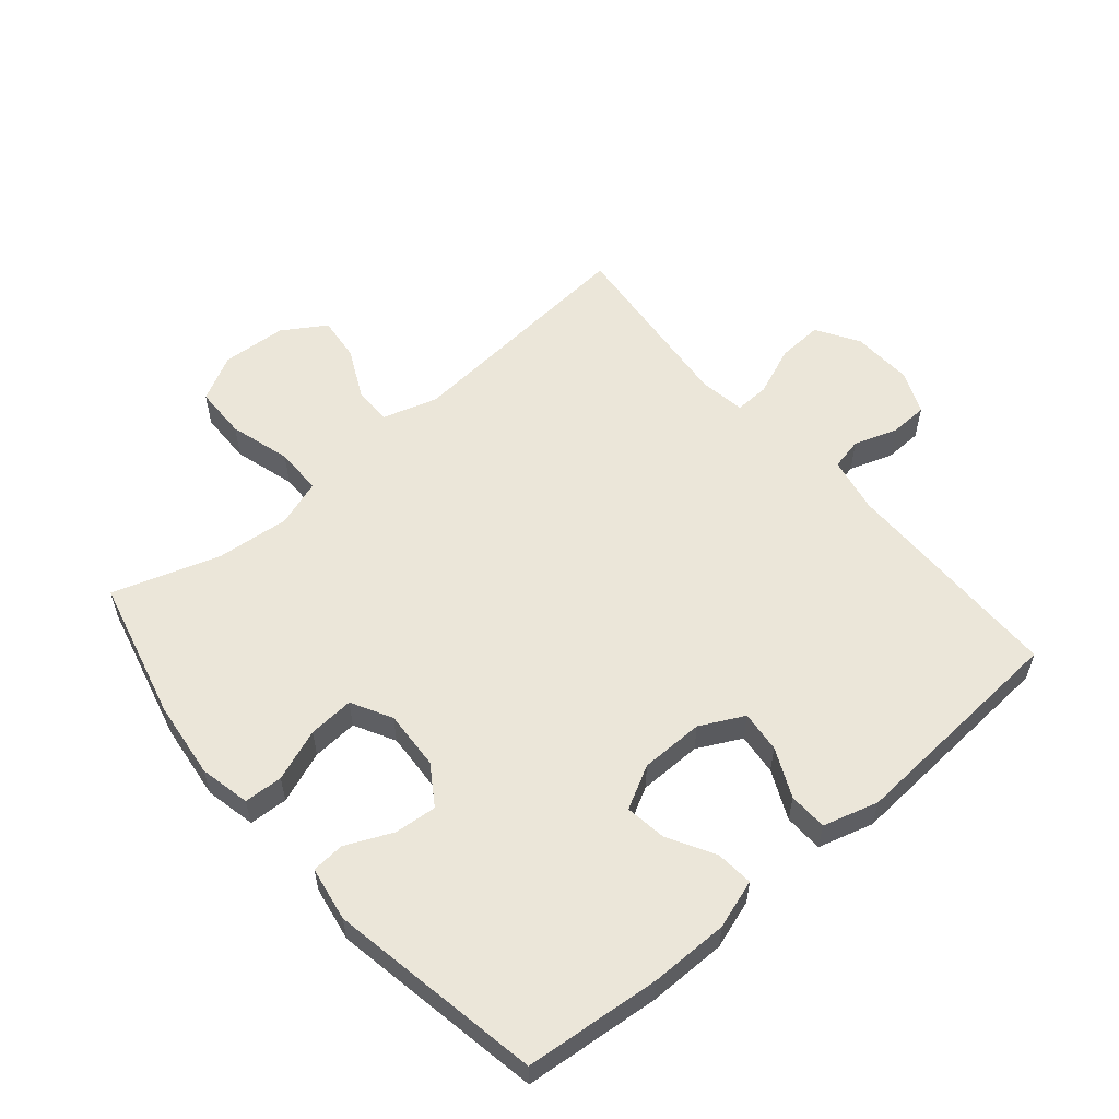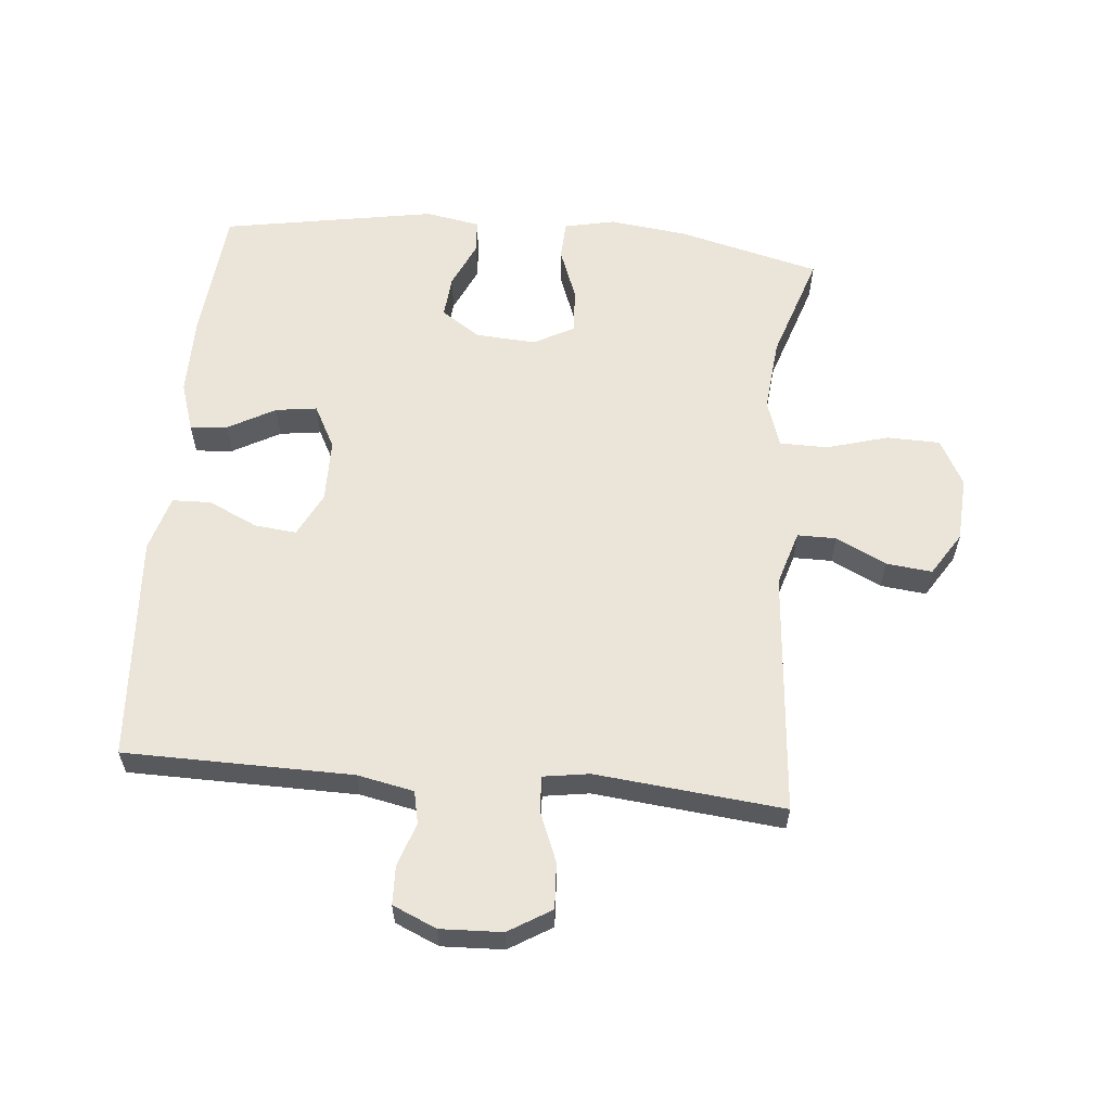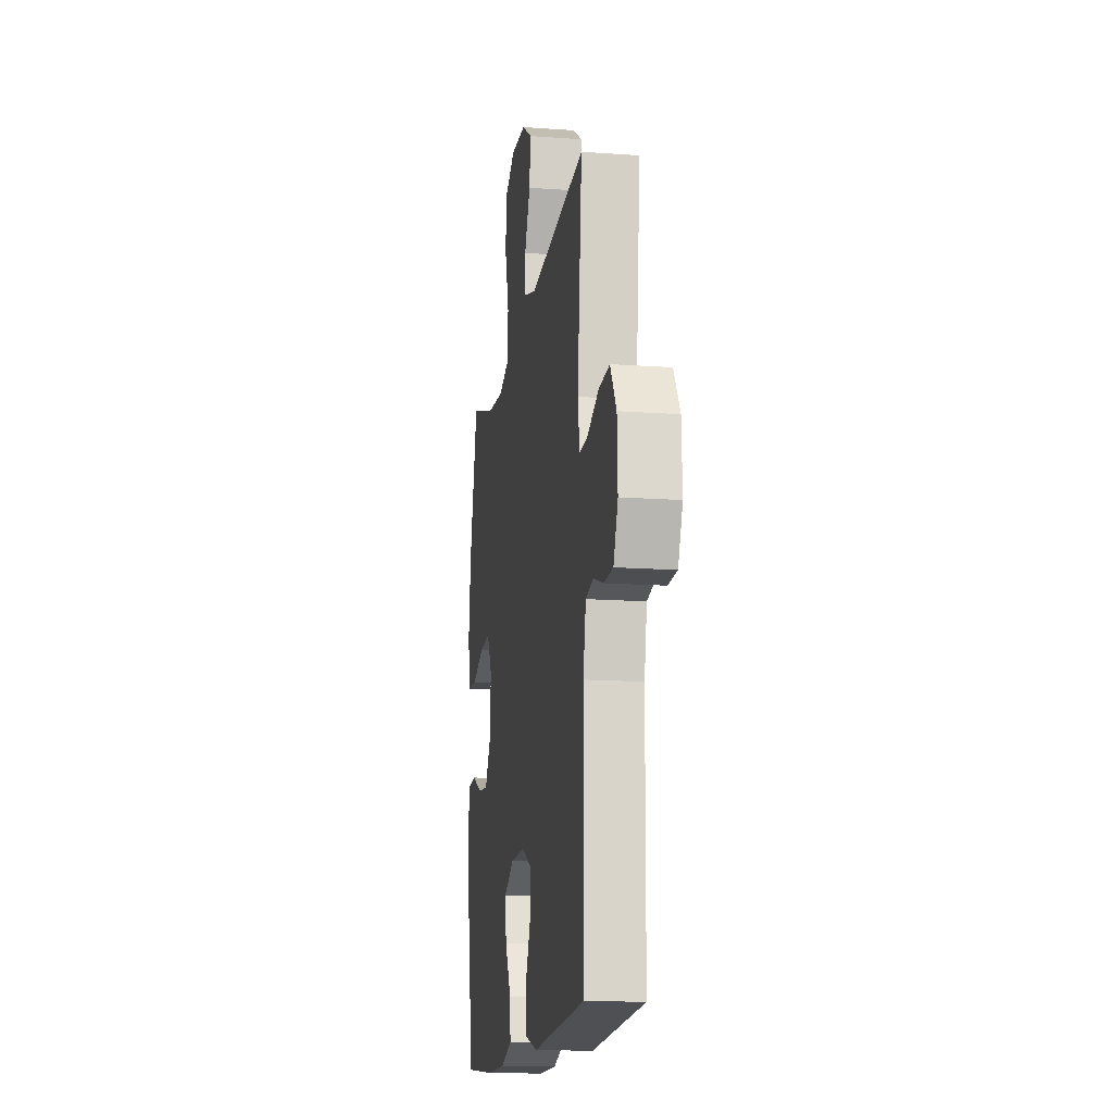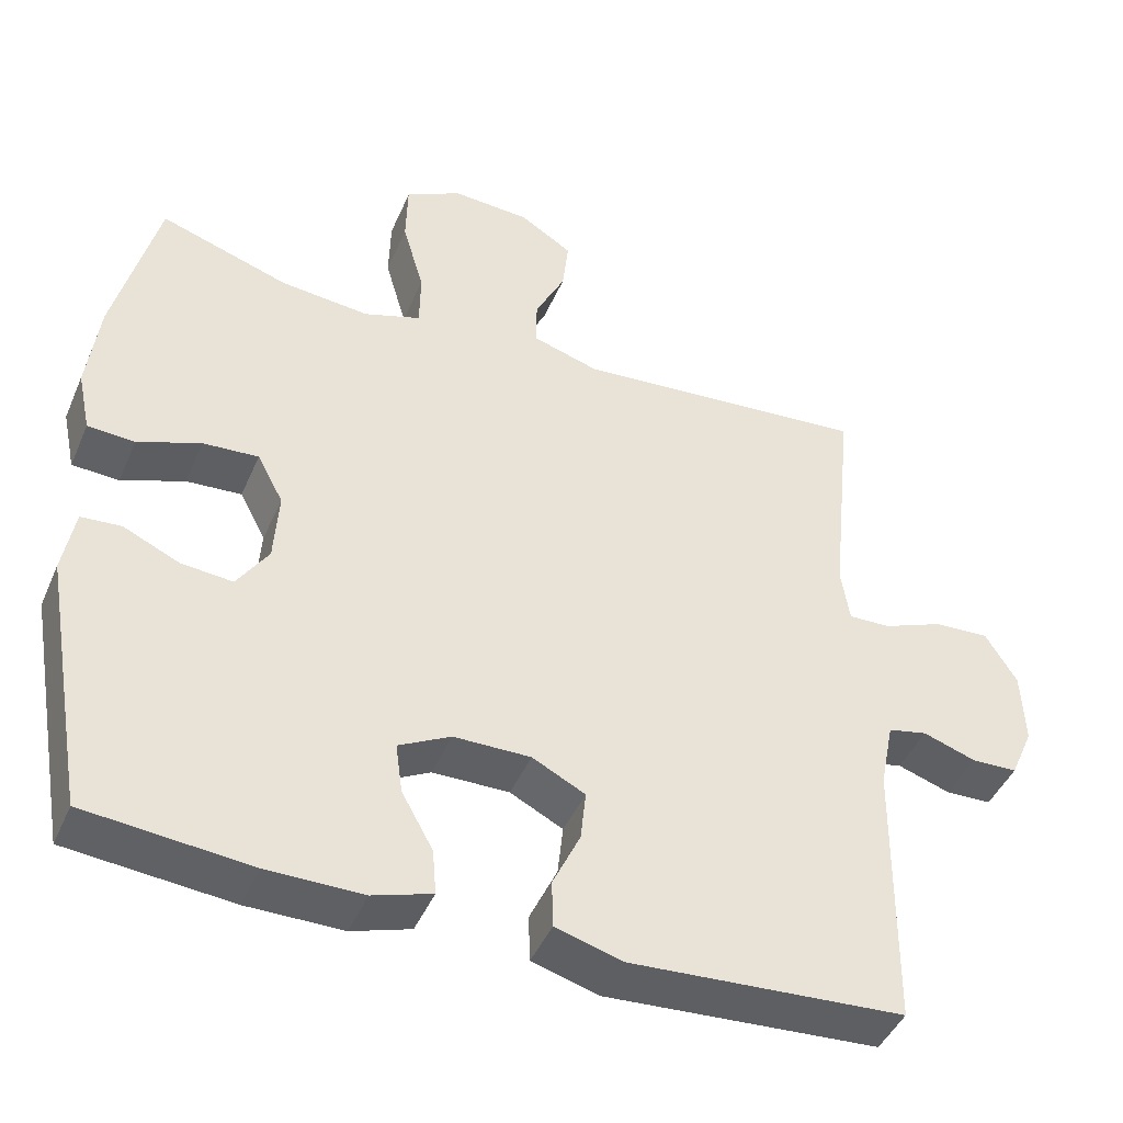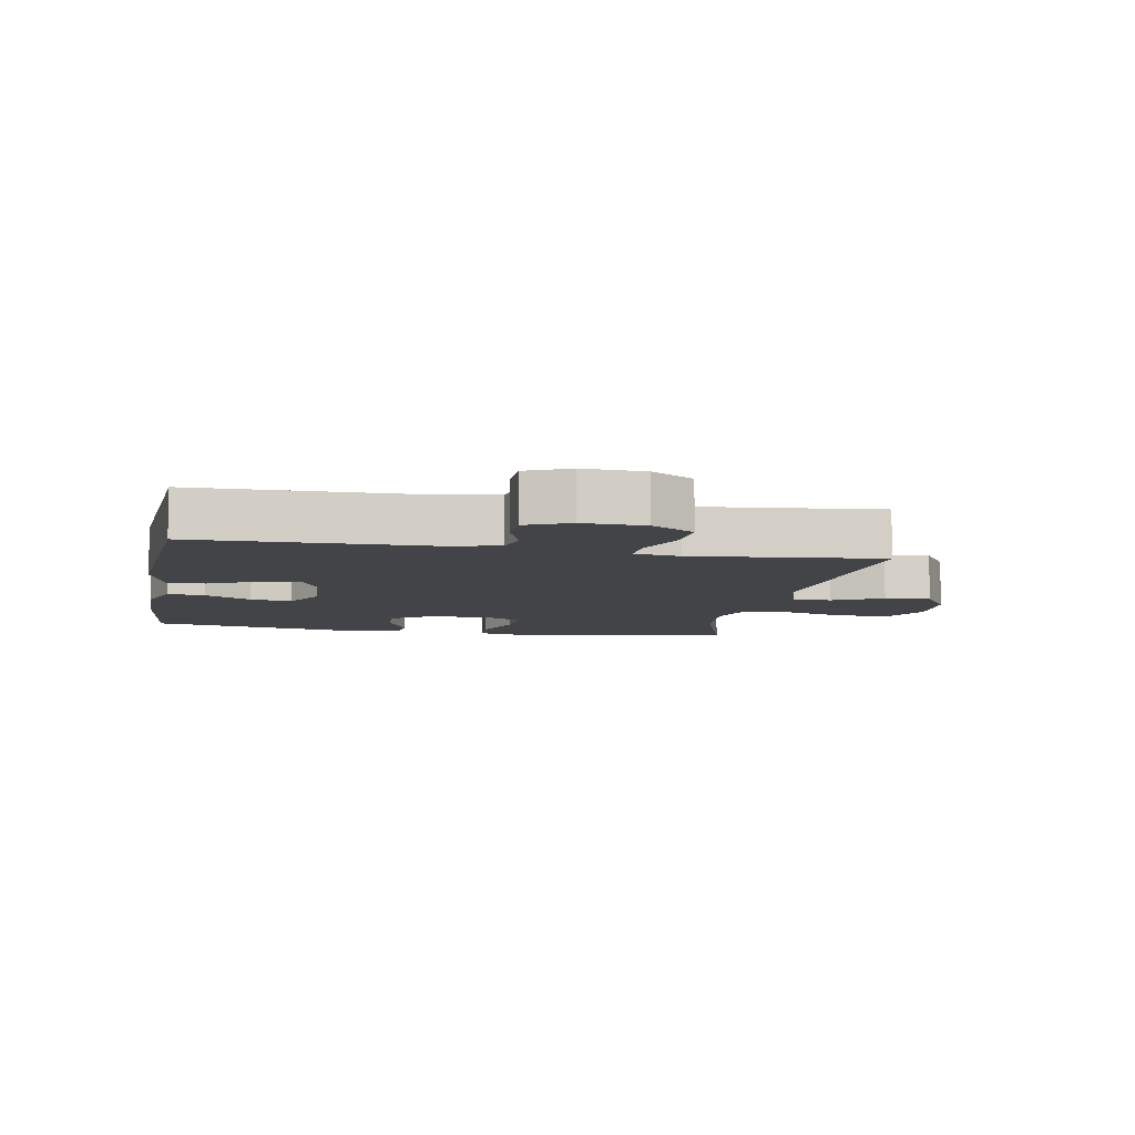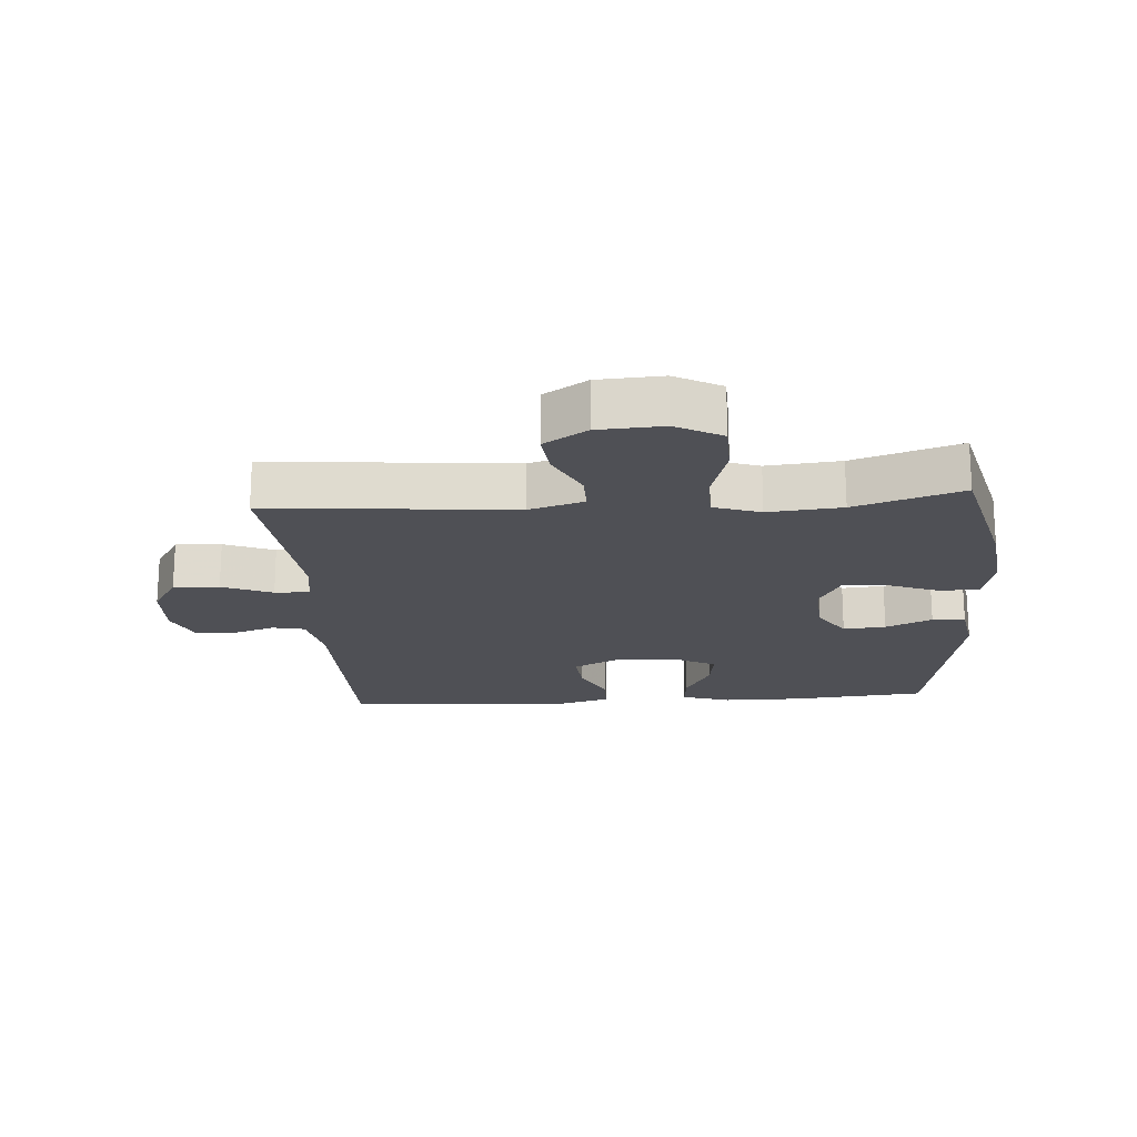
<metadata>
{"format":"obj","ext":"obj","renderer":"f3d","projection":"perspective","resolution":1024,"background":"white","views":[{"elev":56.6,"azim":139.5,"up":"+Y"},{"elev":59.5,"azim":-84.7,"up":"+Y"},{"elev":-15.0,"azim":-98.8,"up":"+Z"},{"elev":-44.5,"azim":157.5,"up":"+Z"},{"elev":-7.9,"azim":-100.5,"up":"+Y"},{"elev":-19.3,"azim":4.0,"up":"+Y"}]}
</metadata>
<code>
v -0.5 0.07 -0.5
v -0.504 0.07 -0.142
v -0.522 0.07 -0.053
v -0.573 0.07 -0.042
v -0.642 0.07 -0.065
v -0.702 0.07 -0.063
v -0.732 0.07 0.006
v -0.728 0.07 0.103
v -0.687 0.07 0.17
v -0.615 0.07 0.166
v -0.536 0.07 0.134
v -0.481 0.07 0.132
v -0.47 0.07 0.204
v -0.5 0.07 0.5
v -0.115 0.07 0.467
v -0.029 0.07 0.493
v -0.029 0.07 0.554
v -0.068 0.07 0.633
v -0.076 0.07 0.705
v -0.008 0.07 0.748
v 0.094 0.07 0.754
v 0.167 0.07 0.715
v 0.169 0.07 0.631
v 0.141 0.07 0.534
v 0.142 0.07 0.459
v 0.216 0.07 0.434
v 0.332 0.07 0.445
v 0.5 0.07 0.5
v 0.556 0.07 0.277
v 0.571 0.07 0.154
v 0.554 0.07 0.074
v 0.493 0.07 0.071
v 0.411 0.07 0.102
v 0.339 0.07 0.107
v 0.305 0.07 0.043
v 0.311 0.07 -0.051
v 0.352 0.07 -0.113
v 0.419 0.07 -0.107
v 0.492 0.07 -0.074
v 0.544 0.07 -0.078
v 0.559 0.07 -0.164
v 0.5 0.07 -0.5
v 0.286 0.07 -0.52
v 0.162 0.07 -0.52
v 0.085 0.07 -0.495
v 0.09 0.07 -0.436
v 0.131 0.07 -0.362
v 0.14 0.07 -0.297
v 0.072 0.07 -0.261
v -0.028 0.07 -0.26
v -0.097 0.07 -0.295
v -0.09 0.07 -0.361
v -0.054 0.07 -0.438
v -0.056 0.07 -0.499
v -0.143 0.07 -0.524
v -0.5 0 -0.5
v -0.504 0 -0.142
v -0.522 0 -0.053
v -0.573 0 -0.042
v -0.642 0 -0.065
v -0.702 0 -0.063
v -0.732 0 0.006
v -0.728 0 0.103
v -0.687 0 0.17
v -0.615 0 0.166
v -0.536 0 0.134
v -0.481 0 0.132
v -0.47 0 0.204
v -0.5 0 0.5
v -0.115 0 0.467
v -0.029 0 0.493
v -0.029 0 0.554
v -0.068 0 0.633
v -0.076 0 0.705
v -0.008 0 0.748
v 0.094 0 0.754
v 0.167 0 0.715
v 0.169 0 0.631
v 0.141 0 0.534
v 0.142 0 0.459
v 0.216 0 0.434
v 0.332 0 0.445
v 0.5 0 0.5
v 0.556 0 0.277
v 0.571 0 0.154
v 0.554 0 0.074
v 0.493 0 0.071
v 0.411 0 0.102
v 0.339 0 0.107
v 0.305 0 0.043
v 0.311 0 -0.051
v 0.352 0 -0.113
v 0.419 0 -0.107
v 0.492 0 -0.074
v 0.544 0 -0.078
v 0.559 0 -0.164
v 0.5 0 -0.5
v 0.286 0 -0.52
v 0.162 0 -0.52
v 0.085 0 -0.495
v 0.09 0 -0.436
v 0.131 0 -0.362
v 0.14 0 -0.297
v 0.072 0 -0.261
v -0.028 0 -0.26
v -0.097 0 -0.295
v -0.09 0 -0.361
v -0.054 0 -0.438
v -0.056 0 -0.499
v -0.143 0 -0.524
f 52 53 54 55
f 51 52 55 1
f 44 45 46 47
f 44 47 48
f 43 44 48
f 42 43 48
f 41 42 48
f 38 39 40 41
f 37 38 41 48
f 36 37 48 49
f 30 31 32 33
f 30 33 34
f 27 28 29 30
f 26 27 30 34
f 25 26 34 35
f 21 22 23 24
f 21 24 25
f 20 21 25
f 17 18 19 20
f 16 17 20 25
f 15 16 25 35
f 13 14 15 35
f 8 9 10 11
f 8 11 12
f 7 8 12
f 4 5 6 7
f 3 4 7 12
f 2 3 12
f 51 1 2 12
f 50 51 12 13
f 36 49 50
f 13 35 36 50
f 110 109 108 107
f 56 110 107 106
f 102 101 100 99
f 103 102 99
f 103 99 98
f 103 98 97
f 103 97 96
f 96 95 94 93
f 103 96 93 92
f 104 103 92 91
f 88 87 86 85
f 89 88 85
f 85 84 83 82
f 89 85 82 81
f 90 89 81 80
f 79 78 77 76
f 80 79 76
f 80 76 75
f 75 74 73 72
f 80 75 72 71
f 90 80 71 70
f 90 70 69 68
f 66 65 64 63
f 67 66 63
f 67 63 62
f 62 61 60 59
f 67 62 59 58
f 67 58 57
f 67 57 56 106
f 68 67 106 105
f 105 104 91
f 105 91 90 68
f 1 56 57 2
f 2 57 58 3
f 3 58 59 4
f 4 59 60 5
f 5 60 61 6
f 6 61 62 7
f 7 62 63 8
f 8 63 64 9
f 9 64 65 10
f 10 65 66 11
f 11 66 67 12
f 12 67 68 13
f 13 68 69 14
f 14 69 70 15
f 15 70 71 16
f 16 71 72 17
f 17 72 73 18
f 18 73 74 19
f 19 74 75 20
f 20 75 76 21
f 21 76 77 22
f 22 77 78 23
f 23 78 79 24
f 24 79 80 25
f 25 80 81 26
f 26 81 82 27
f 27 82 83 28
f 28 83 84 29
f 29 84 85 30
f 30 85 86 31
f 31 86 87 32
f 32 87 88 33
f 33 88 89 34
f 34 89 90 35
f 35 90 91 36
f 36 91 92 37
f 37 92 93 38
f 38 93 94 39
f 39 94 95 40
f 40 95 96 41
f 41 96 97 42
f 42 97 98 43
f 43 98 99 44
f 44 99 100 45
f 45 100 101 46
f 46 101 102 47
f 47 102 103 48
f 48 103 104 49
f 49 104 105 50
f 50 105 106 51
f 51 106 107 52
f 52 107 108 53
f 53 108 109 54
f 54 109 110 55
f 55 110 56 1

</code>
